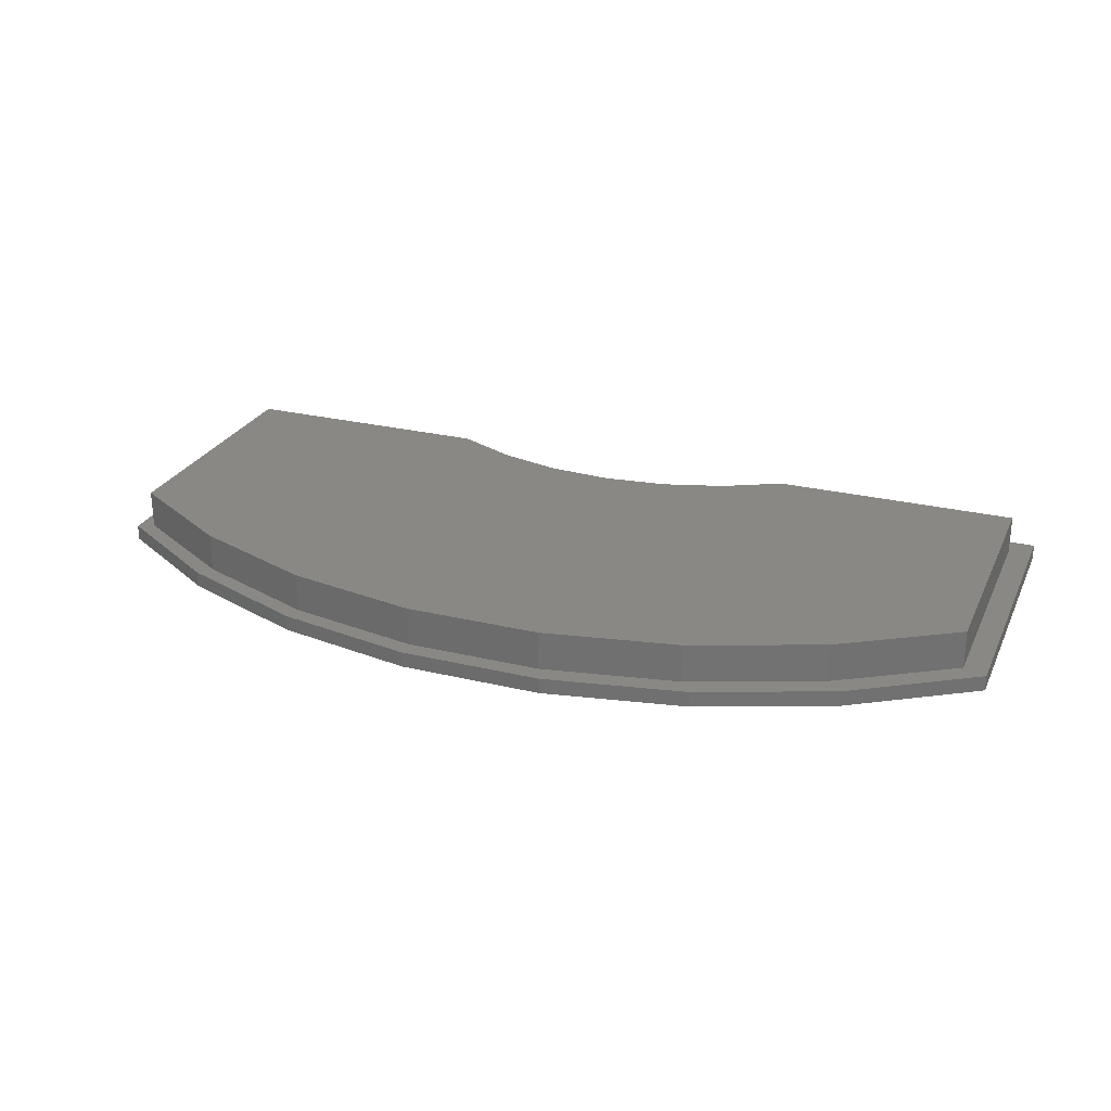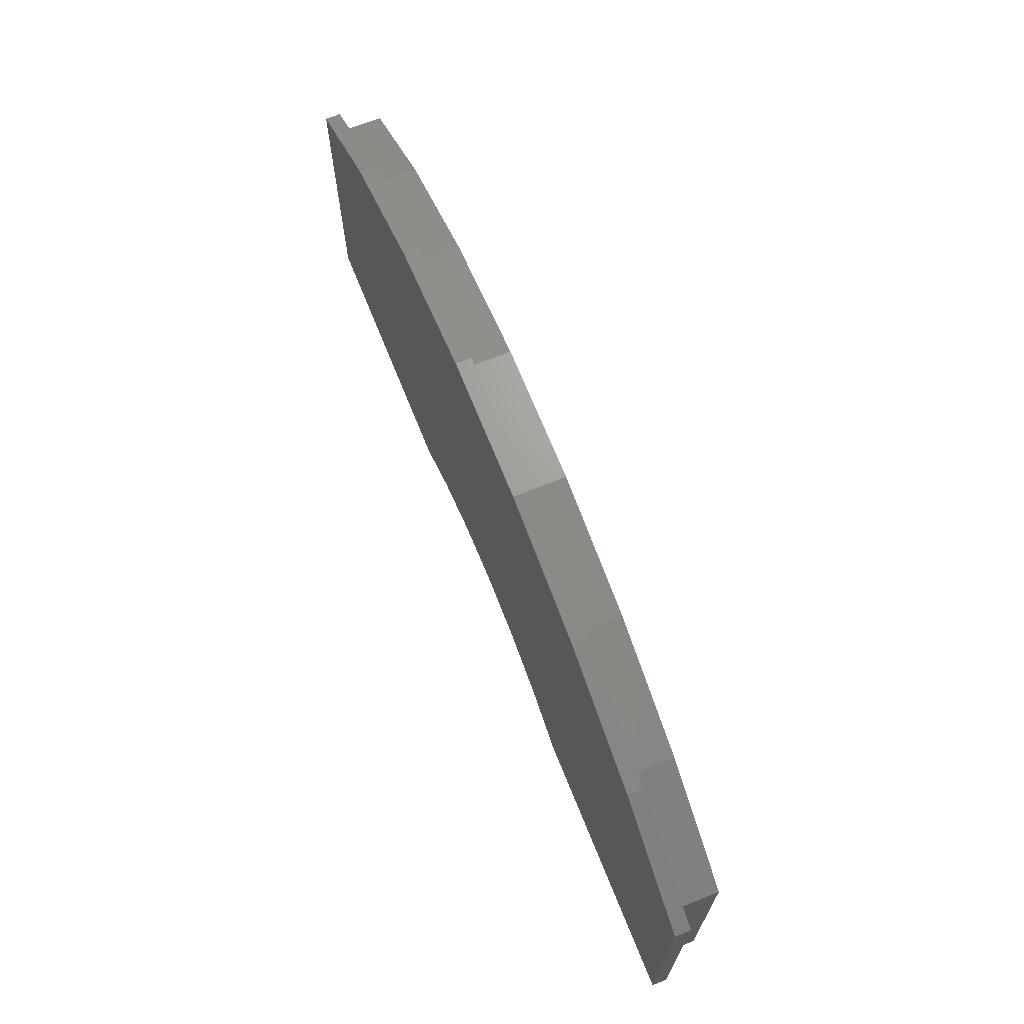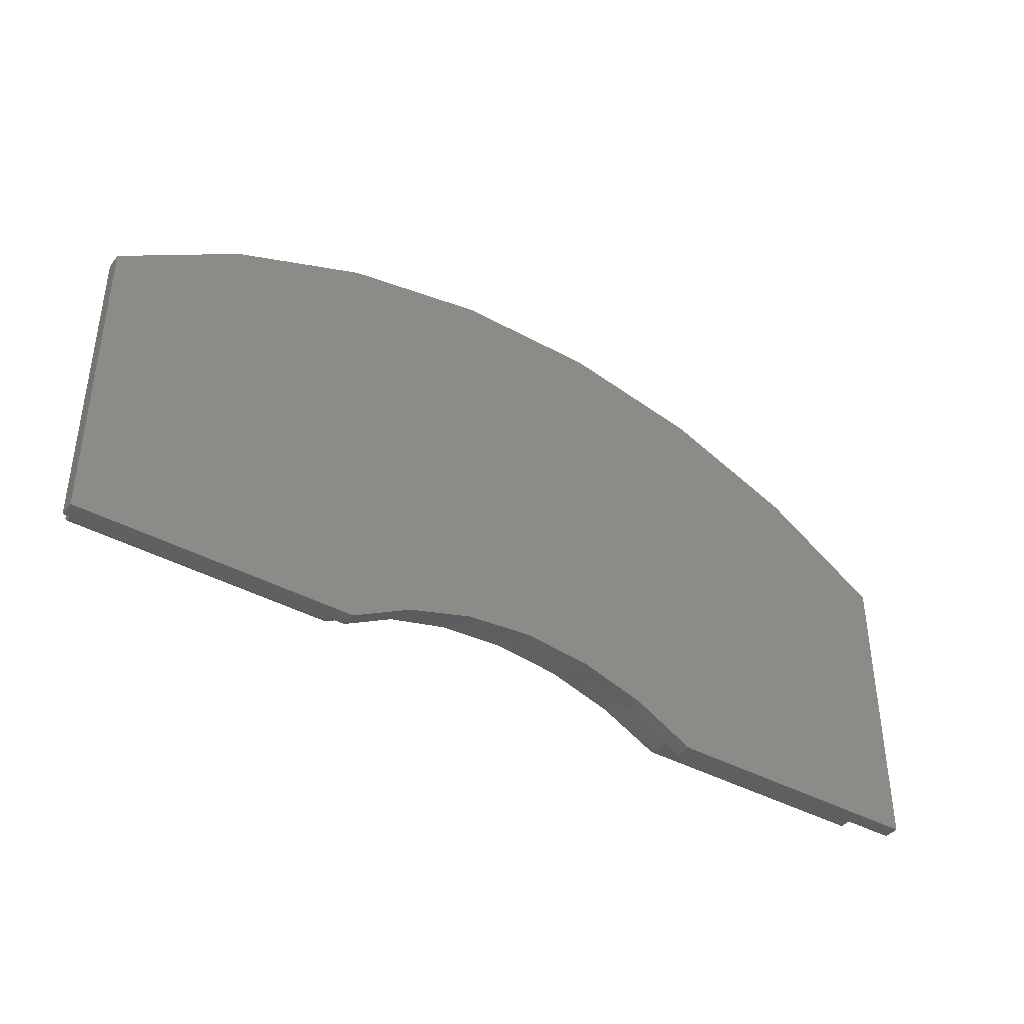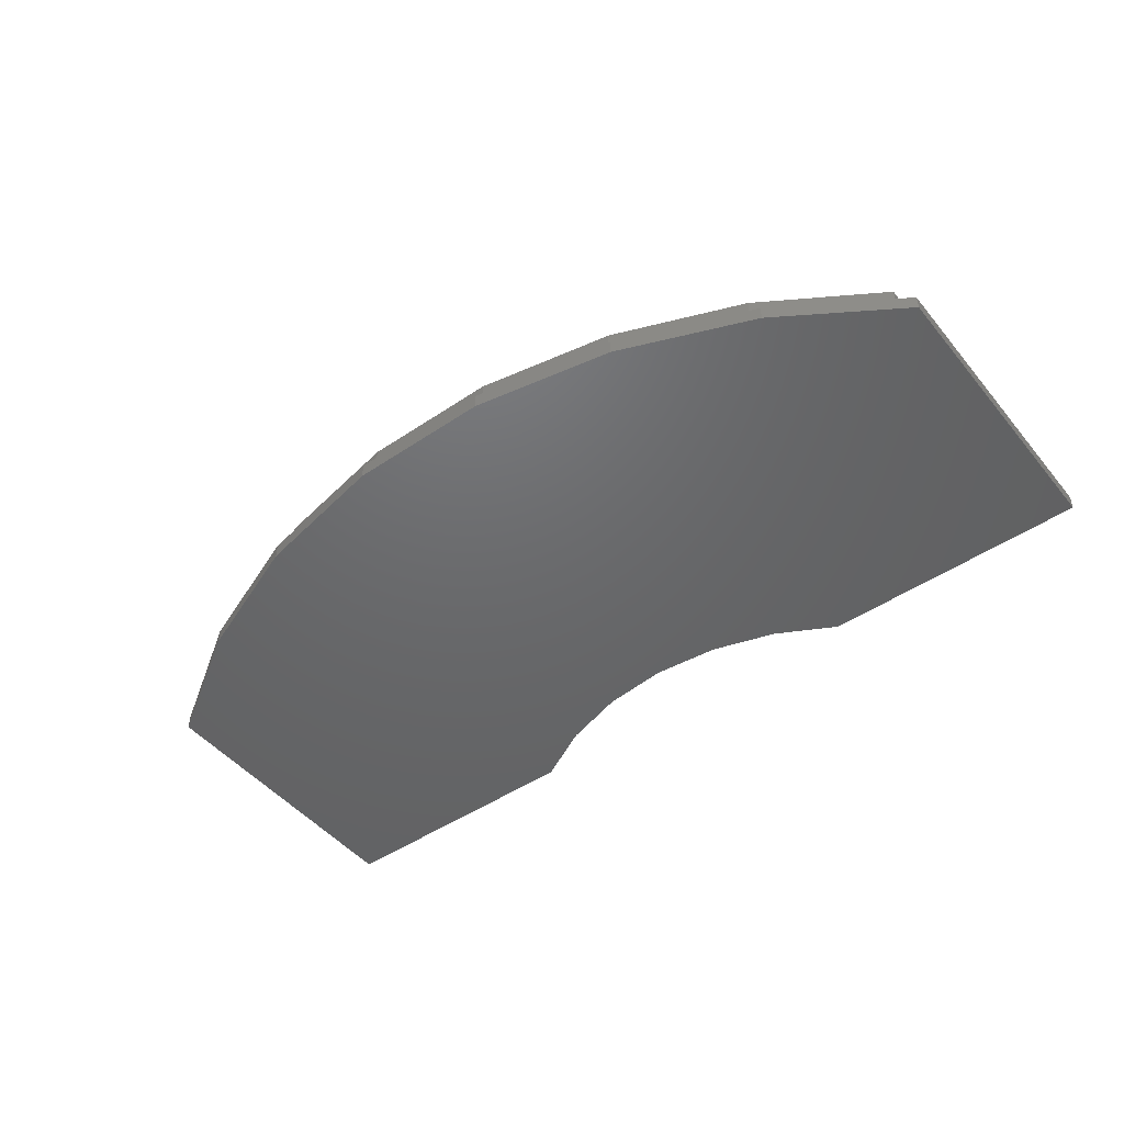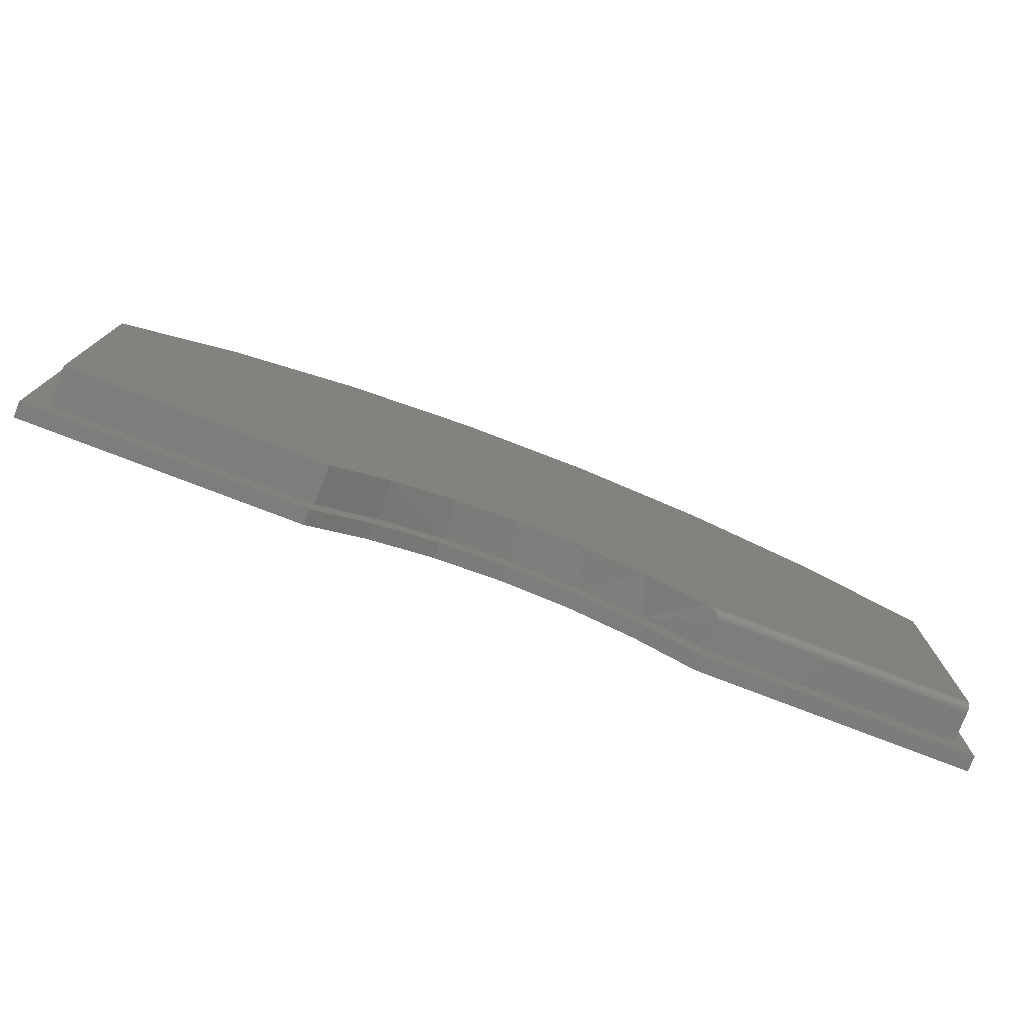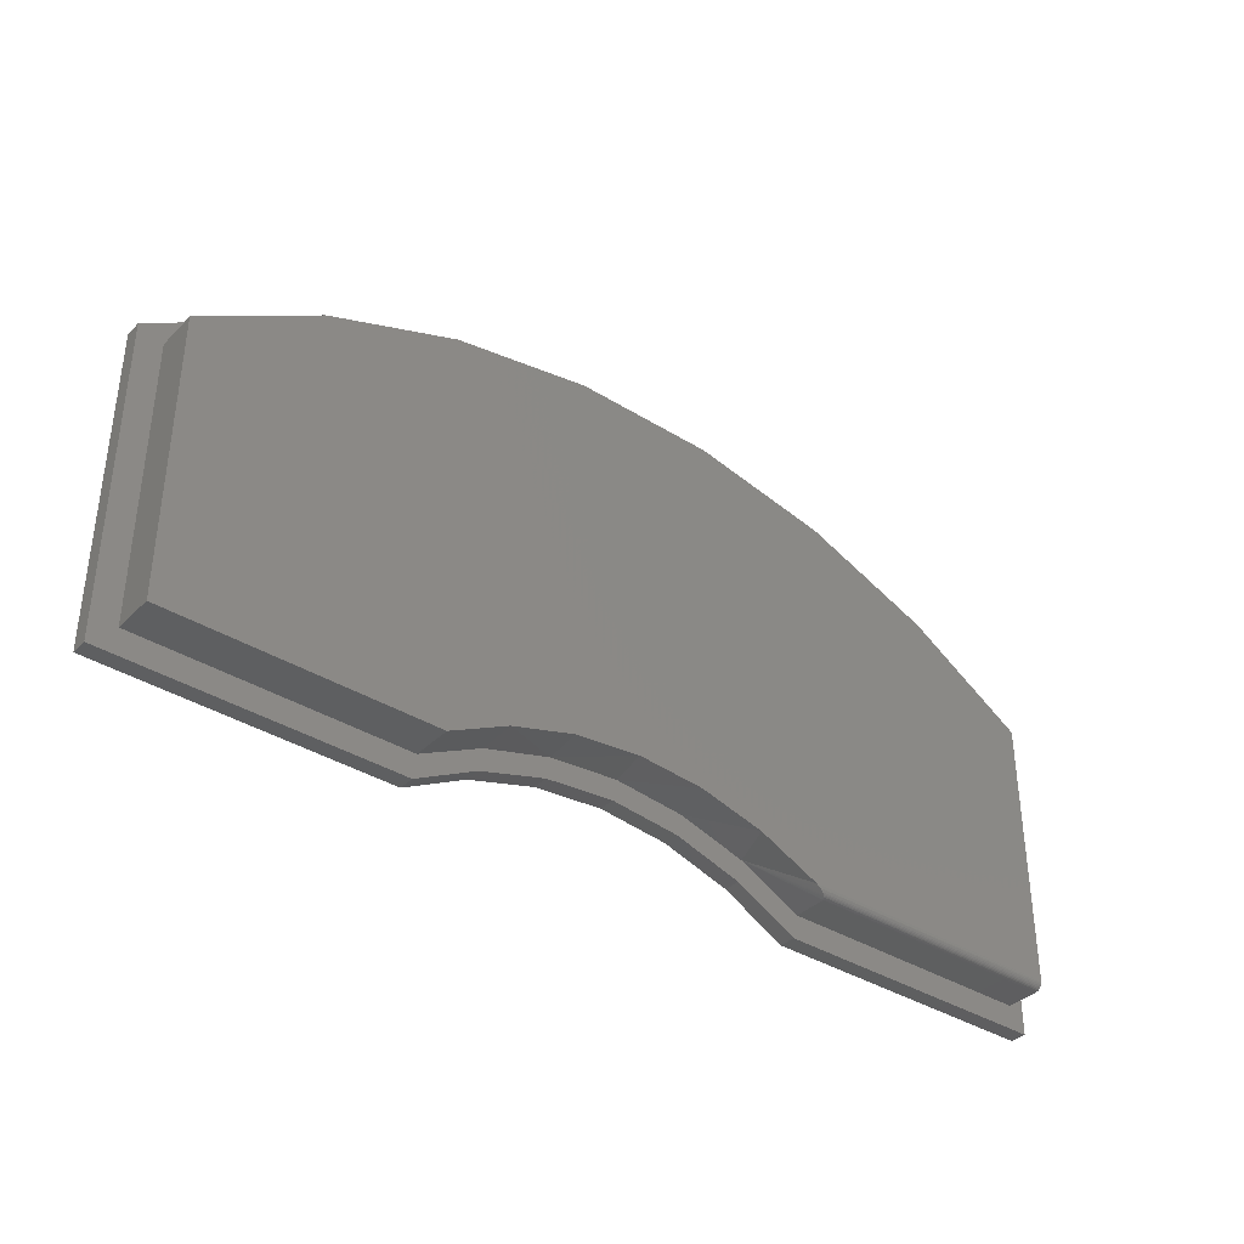
<metadata>
{"format":"stl","ext":"stl","renderer":"f3d","projection":"perspective","resolution":1024,"background":"white","views":[{"elev":26.1,"azim":21.0,"up":"+Y"},{"elev":68.4,"azim":68.2,"up":"+Z"},{"elev":-40.0,"azim":-34.3,"up":"+Z"},{"elev":-47.5,"azim":37.3,"up":"+Y"},{"elev":-76.5,"azim":158.9,"up":"+Z"},{"elev":-37.1,"azim":141.3,"up":"+Z"}]}
</metadata>
<code>
# stl→obj: 83 verts, 162 faces
v 0.1922 0.05469 0.3047
v 0.1344 0.05469 0.3343
v 0.4453 0.05469 0.3047
v -0.4453 0.05469 0.3125
v -0.1202 0.05469 0.3397
v -0.1793 0.05469 0.3125
v 0.4453 0.05469 0.5766
v 0.07214 0.05469 0.3531
v 0.007554 0.05469 0.3603
v -0.4453 0.05469 0.5766
v -0.3295 0.05469 0.6488
v 0.3295 0.05469 0.6488
v -0.05728 0.05469 0.3558
v -0.06823 0.05469 0.7235
v 0.06823 0.05469 0.7235
v -0.2024 0.05469 0.6983
v 0.2024 0.05469 0.6983
v -0.4453 0.05454 0.311
v -0.4453 0.05337 0.3082
v -0.4453 0.05409 0.3095
v -0.4453 0.01562 0.5766
v -0.4453 0.0524 0.307
v -0.4453 0.05122 0.306
v -0.4453 0.04986 0.3053
v -0.4453 0.0484 0.3048
v -0.4453 0.04688 0.3047
v -0.4453 0.01562 0.3047
v -0.1922 0.04688 0.3047
v -0.1922 0.01562 0.3047
v 6.036e-17 0.01562 0.3604
v 0.0672 0.01562 0.3541
v -0.0672 0.01562 0.3541
v -0.132 0.01562 0.3353
v -0.192 0.0481 0.3048
v -0.1909 0.05038 0.3055
v -0.1899 0.05139 0.3061
v -0.1887 0.0523 0.3069
v -0.1873 0.05308 0.3078
v -0.1838 0.05422 0.3098
v 0.132 0.01562 0.3353
v 0.1922 0.01562 0.3047
v -0.0631 0.01562 0.3325
v -0.1275 0.01562 0.313
v 0.003906 0.01562 0.3391
v 0.07092 0.01562 0.3325
v 0.1354 0.01562 0.313
v -0.1869 0.01562 0.2812
v -0.4609 0.01562 0.2812
v 0.4453 0.01562 0.3047
v 0.4688 0.01562 0.2812
v 0.1947 0.01562 0.2812
v -0.2078 0.01562 0.7143
v -0.06751 0.01562 0.7412
v -0.06823 0.01562 0.7235
v 0.07533 0.01562 0.7412
v 0.06823 0.01562 0.7235
v 0.2156 0.01562 0.7143
v 0.2024 0.01562 0.6983
v -0.2024 0.01562 0.6983
v -0.3295 0.01562 0.6488
v -0.3405 0.01562 0.6615
v -0.4609 0.01562 0.5846
v 0.3483 0.01562 0.6615
v 0.3295 0.01562 0.6488
v 0.4688 0.01562 0.5846
v 0.4453 0.01562 0.5766
v 0.4688 5.161e-17 0.2812
v 0.1354 3.532e-17 0.313
v 0.1947 3.686e-17 0.2812
v -0.4609 0 0.2812
v -0.1869 1.521e-17 0.2812
v -0.1275 2.073e-17 0.313
v -0.0631 2.539e-17 0.3325
v 0.4688 6.845e-17 0.5846
v -0.4609 1.767e-17 0.5846
v 0.003906 2.948e-17 0.3391
v 0.07092 3.283e-17 0.3325
v 0.07533 5.613e-17 0.7412
v -0.06751 4.82e-17 0.7412
v 0.2156 6.242e-17 0.7143
v -0.2078 3.892e-17 0.7143
v 0.3483 6.686e-17 0.6615
v -0.3405 2.862e-17 0.6615
f 1 2 3
f 4 5 6
f 7 3 2
f 7 2 8
f 7 8 9
f 7 9 10
f 7 10 11
f 7 11 12
f 10 9 13
f 10 13 5
f 10 5 4
f 14 15 16
f 16 15 17
f 16 17 11
f 11 17 12
f 4 18 19
f 19 18 20
f 21 10 4
f 21 4 19
f 21 19 22
f 21 22 23
f 21 23 24
f 21 24 25
f 21 25 26
f 21 26 27
f 28 29 26
f 26 29 27
f 30 9 31
f 13 9 30
f 32 13 30
f 5 13 32
f 33 29 28
f 33 28 34
f 33 34 35
f 33 35 36
f 33 36 37
f 33 37 38
f 33 38 39
f 33 39 6
f 33 6 5
f 33 5 32
f 9 8 31
f 31 8 2
f 31 2 40
f 40 2 1
f 40 1 41
f 4 39 18
f 4 6 39
f 28 25 34
f 28 26 25
f 25 24 34
f 34 24 35
f 35 24 23
f 23 36 35
f 36 23 22
f 36 22 37
f 22 19 37
f 37 19 38
f 38 19 20
f 38 20 39
f 39 20 18
f 33 42 43
f 44 30 31
f 40 44 31
f 40 45 44
f 46 45 40
f 29 33 43
f 29 43 47
f 29 47 48
f 29 48 27
f 41 49 50
f 41 50 51
f 41 51 46
f 41 46 40
f 33 32 42
f 42 32 30
f 42 30 44
f 52 53 54
f 54 53 55
f 54 55 56
f 56 55 57
f 56 57 58
f 54 59 52
f 52 59 60
f 52 60 61
f 61 60 21
f 61 21 62
f 62 21 27
f 62 27 48
f 63 58 57
f 58 63 64
f 64 63 65
f 64 65 66
f 66 65 50
f 66 50 49
f 7 66 3
f 3 66 49
f 66 7 64
f 64 7 12
f 64 12 58
f 58 12 17
f 58 17 56
f 56 17 15
f 56 15 54
f 54 15 14
f 54 14 59
f 59 14 16
f 59 16 60
f 60 16 11
f 60 11 21
f 21 11 10
f 3 49 1
f 1 49 41
f 67 68 69
f 70 71 72
f 70 72 73
f 70 73 74
f 70 74 75
f 74 73 76
f 74 76 77
f 74 77 68
f 74 68 67
f 78 79 80
f 80 79 81
f 80 81 82
f 82 81 83
f 82 83 74
f 74 83 75
f 62 48 75
f 75 48 70
f 62 75 61
f 61 75 83
f 61 83 52
f 52 83 81
f 52 81 53
f 53 81 79
f 53 79 55
f 55 79 78
f 55 78 57
f 57 78 80
f 57 80 63
f 63 80 82
f 63 82 65
f 65 82 74
f 50 65 67
f 67 65 74
f 51 50 69
f 69 50 67
f 44 73 42
f 42 73 72
f 42 72 43
f 43 72 71
f 43 71 47
f 73 44 76
f 76 44 45
f 76 45 77
f 77 45 46
f 77 46 68
f 68 46 51
f 68 51 69
f 48 47 70
f 70 47 71

</code>
